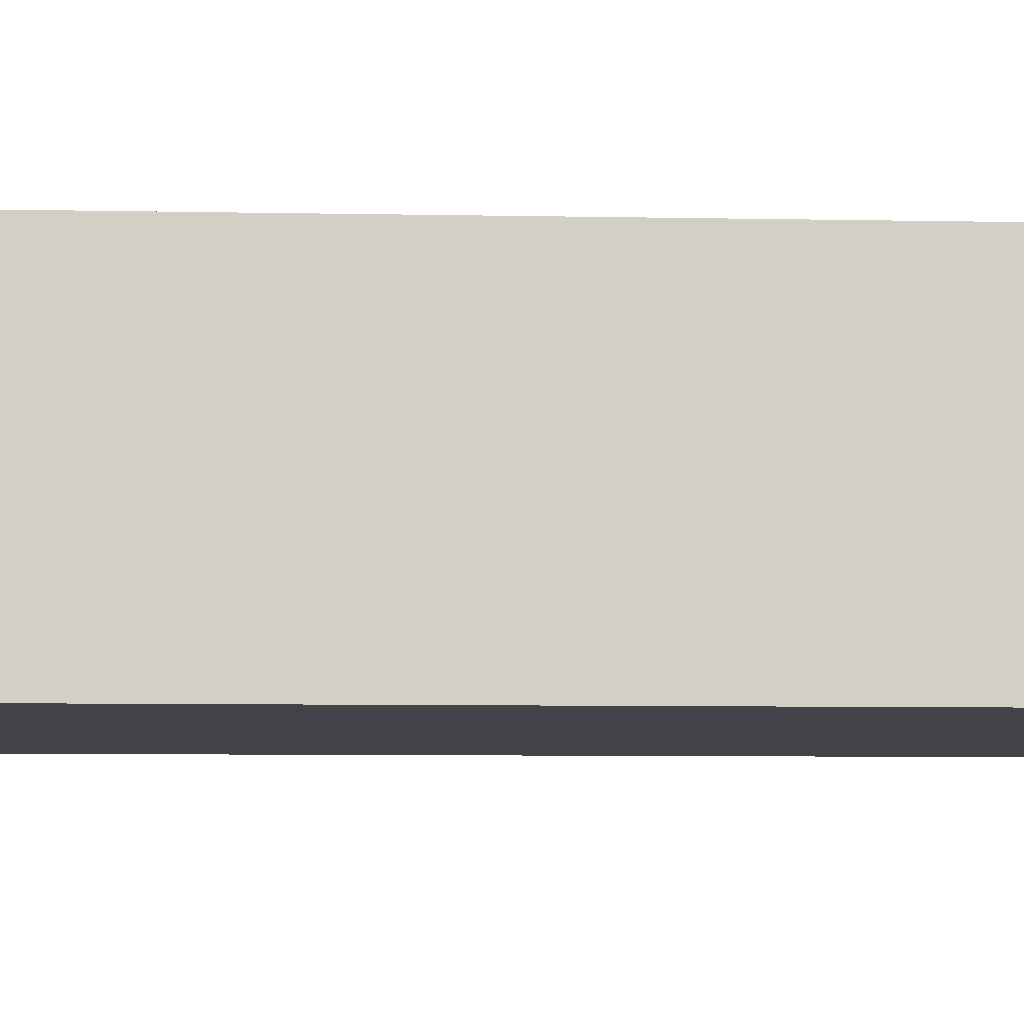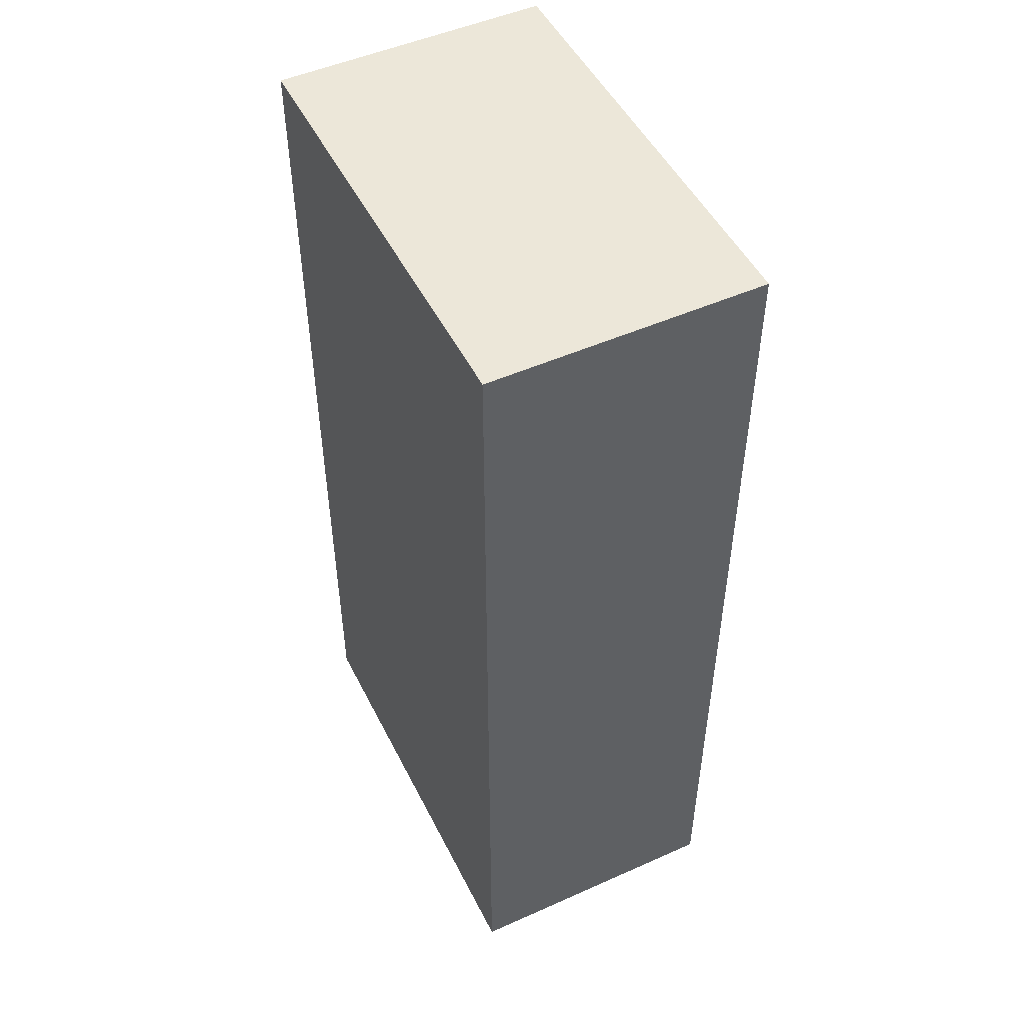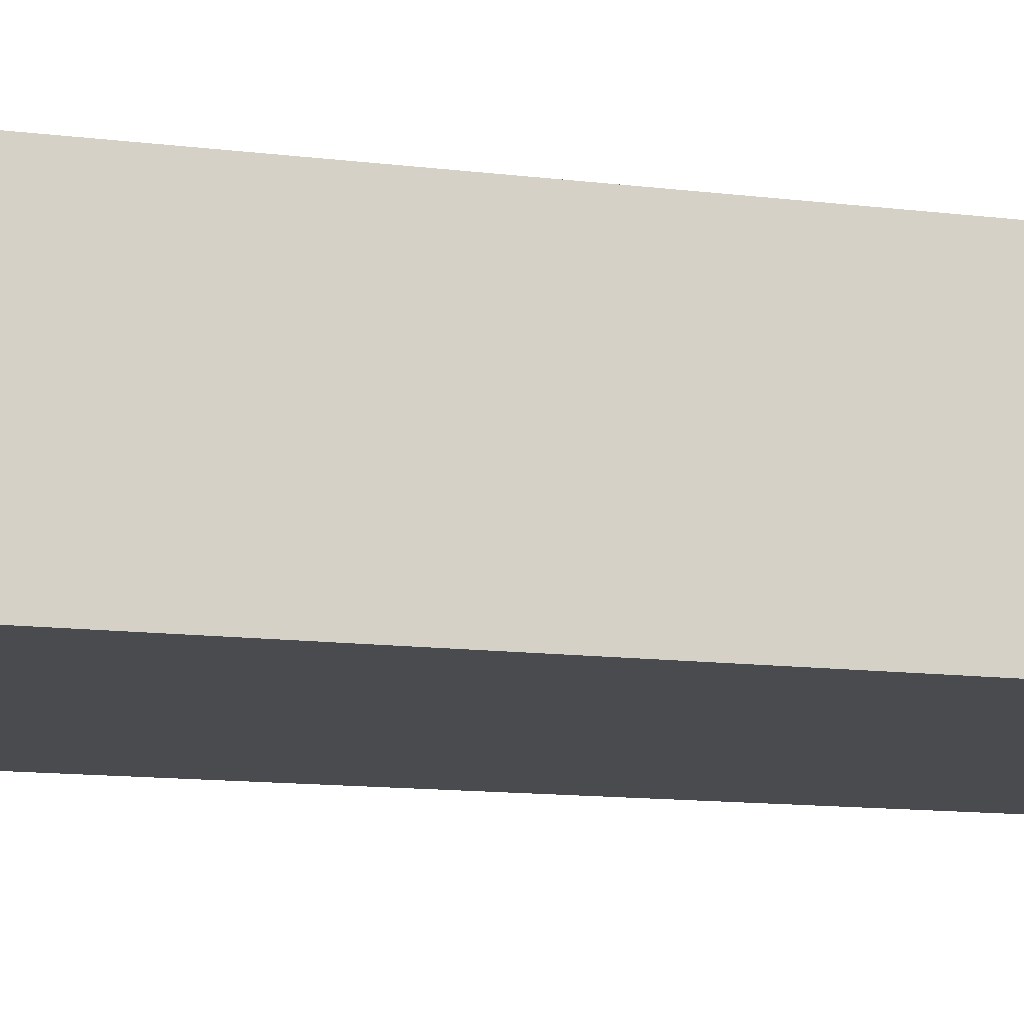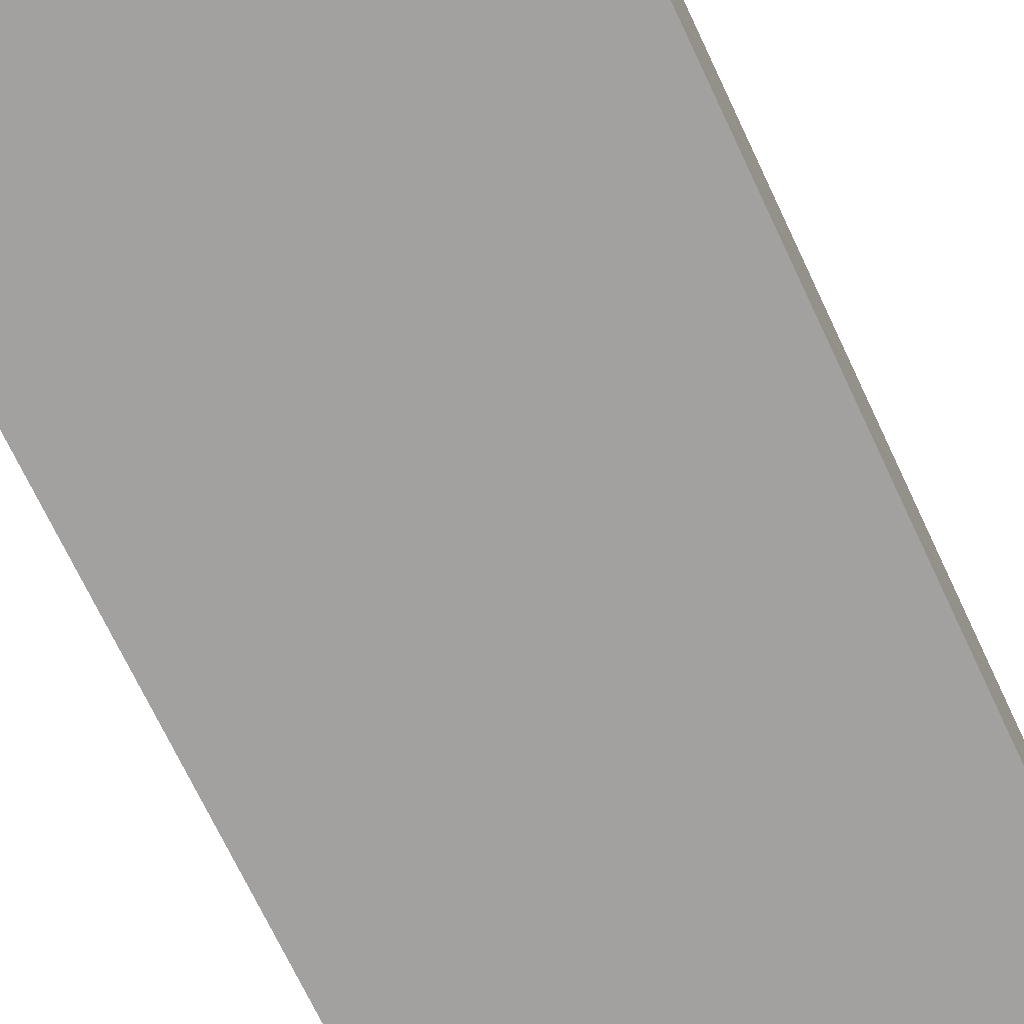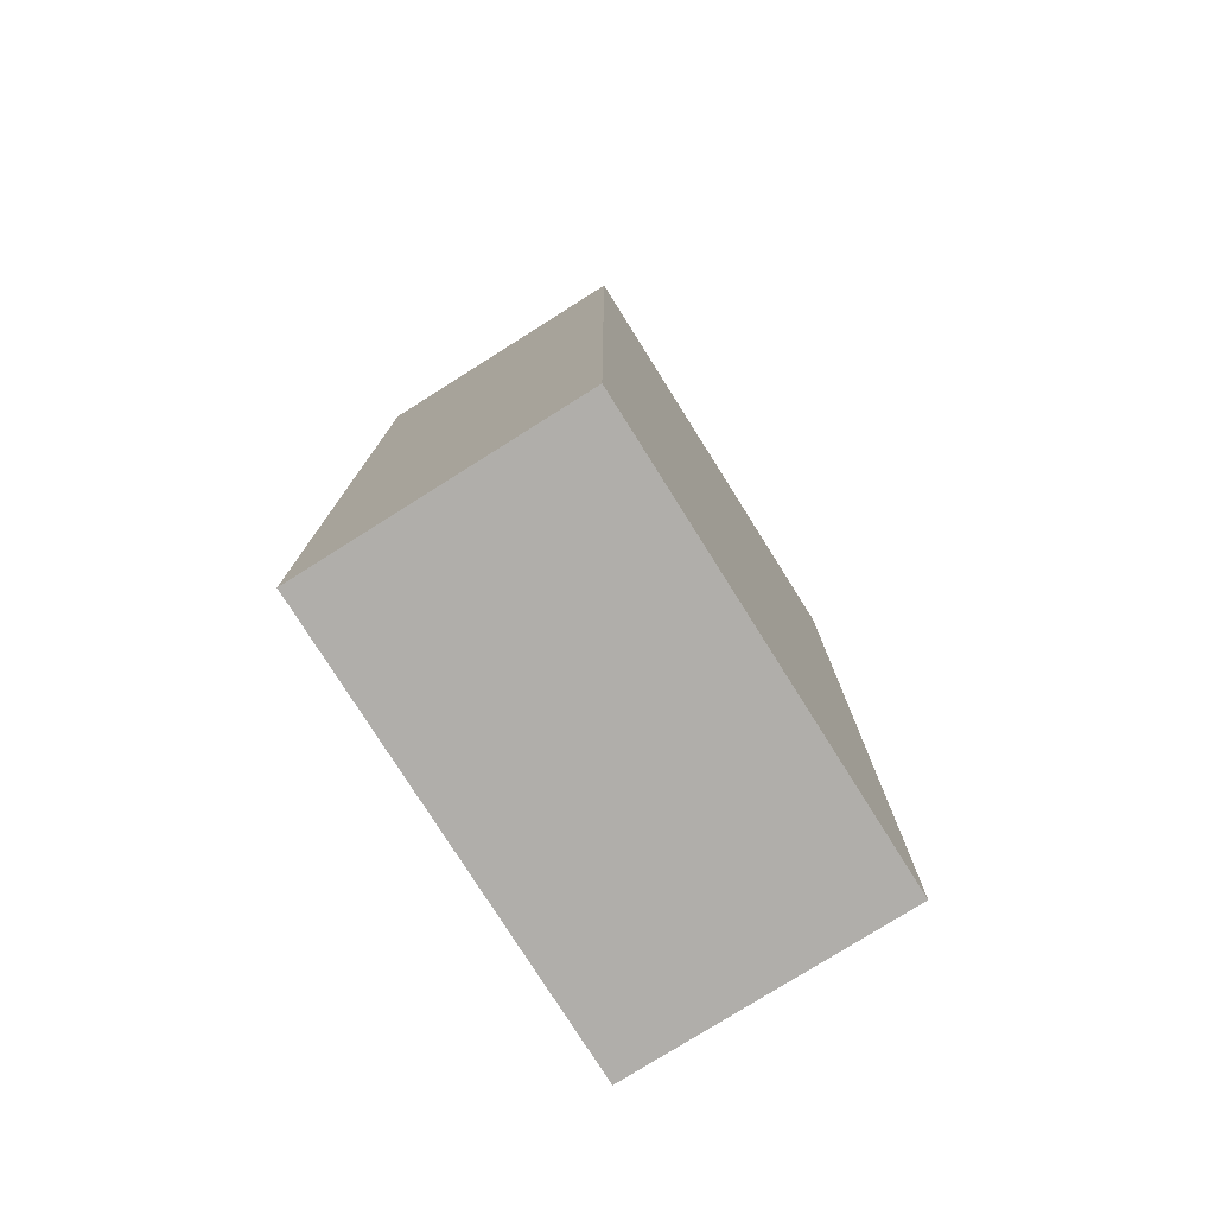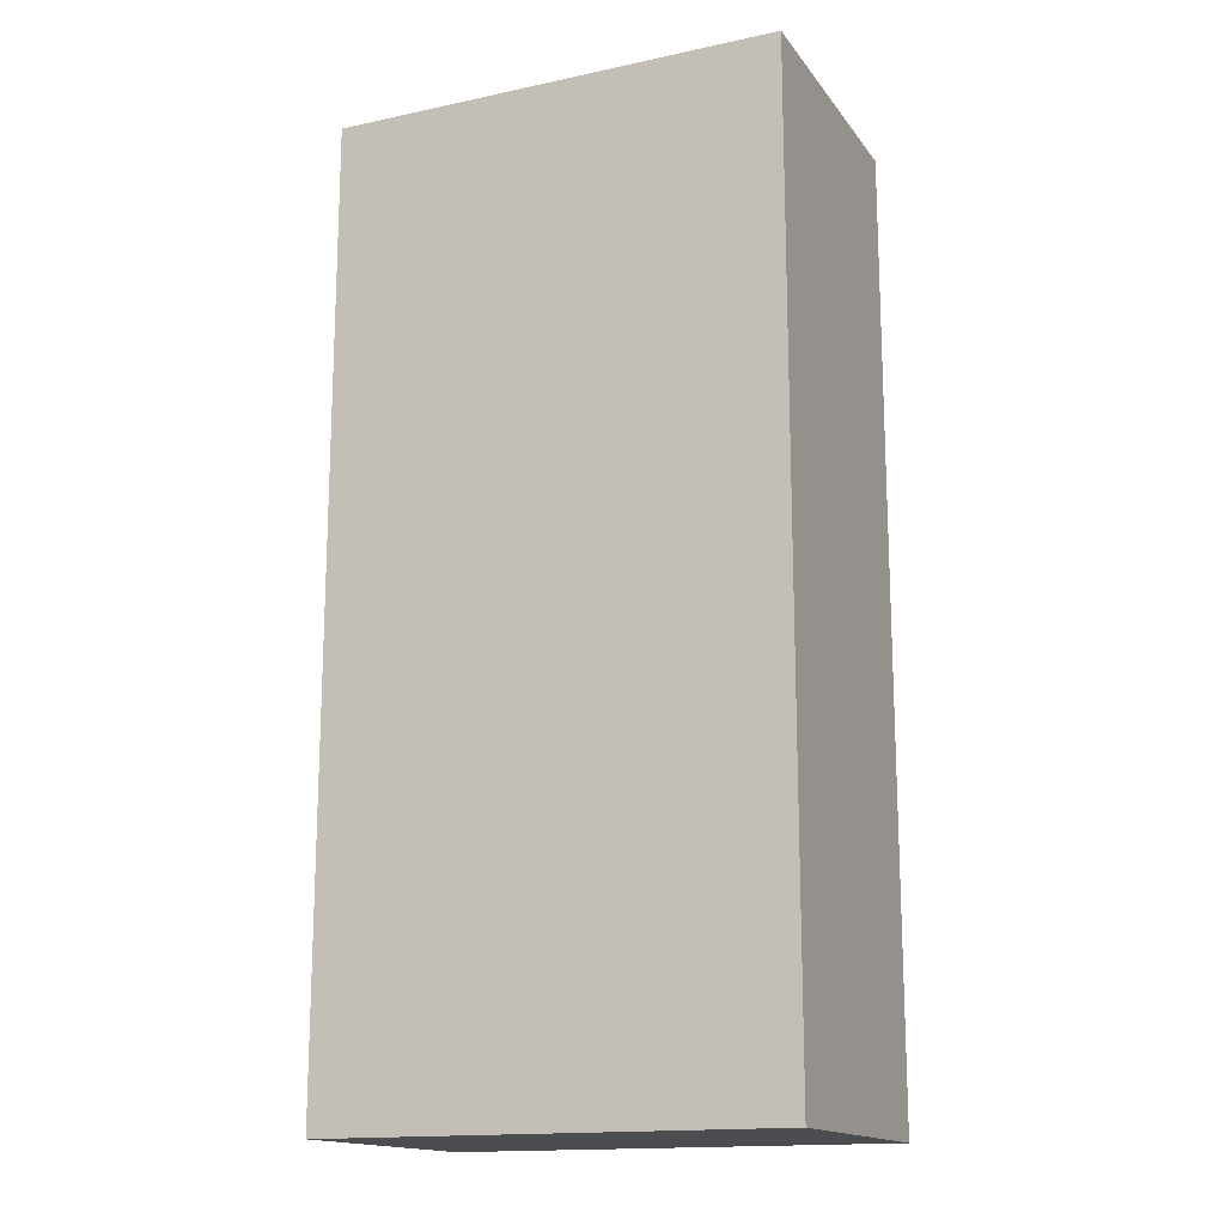
<metadata>
{"format":"obj","ext":"obj","renderer":"f3d","projection":"perspective","resolution":1024,"background":"white","views":[{"elev":-7.6,"azim":86.8,"up":"+Y"},{"elev":50.0,"azim":-116.1,"up":"+Z"},{"elev":-14.2,"azim":75.6,"up":"+Y"},{"elev":-72.2,"azim":-154.6,"up":"+Y"},{"elev":-77.8,"azim":122.2,"up":"+Z"},{"elev":-15.8,"azim":-156.0,"up":"+Z"}]}
</metadata>
<code>
g default
v -41.72 -7.367 17.74
v -33.37 -7.367 17.74
v -25.03 -7.367 17.74
v -16.69 -7.367 17.74
v -8.343 -7.367 17.74
v -0 -7.367 17.74
v 8.343 -7.367 17.74
v 16.69 -7.367 17.74
v 25.03 -7.367 17.74
v 33.37 -7.367 17.74
v 41.72 -7.367 17.74
v -41.72 -7.367 0.0956
v -33.37 -7.367 0.0956
v -25.03 -7.367 0.0956
v -16.69 -7.367 0.0956
v -8.343 -7.367 0.0956
v -0 -7.367 0.0956
v 8.343 -7.367 0.0956
v 16.69 -7.367 0.0956
v 25.03 -7.367 0.0956
v 33.37 -7.367 0.0956
v 41.72 -7.367 0.0956
v -41.72 -7.367 -17.55
v -33.37 -7.367 -17.55
v -25.03 -7.367 -17.55
v -16.69 -7.367 -17.55
v -8.343 -7.367 -17.55
v -0 -7.367 -17.55
v 8.343 -7.367 -17.55
v 16.69 -7.367 -17.55
v 25.03 -7.367 -17.55
v 33.37 -7.367 -17.55
v 41.72 -7.367 -17.55
v -41.72 -7.367 -35.2
v -33.37 -7.367 -35.2
v -25.03 -7.367 -35.2
v -16.69 -7.367 -35.2
v -8.343 -7.367 -35.2
v -0 -7.367 -35.2
v 8.343 -7.367 -35.2
v 16.69 -7.367 -35.2
v 25.03 -7.367 -35.2
v 33.37 -7.367 -35.2
v 41.72 -7.367 -35.2
v -41.72 -7.367 -52.85
v -33.37 -7.367 -52.85
v -25.03 -7.367 -52.85
v -16.69 -7.367 -52.85
v -8.343 -7.367 -52.85
v -0 -7.367 -52.85
v 8.343 -7.367 -52.85
v 16.69 -7.367 -52.85
v 25.03 -7.367 -52.85
v 33.37 -7.367 -52.85
v 41.72 -7.367 -52.85
v -41.72 -7.367 -70.5
v -33.37 -7.367 -70.5
v -25.03 -7.367 -70.5
v -16.69 -7.367 -70.5
v -8.343 -7.367 -70.5
v -0 -7.367 -70.5
v 8.343 -7.367 -70.5
v 16.69 -7.367 -70.5
v 25.03 -7.367 -70.5
v 33.37 -7.367 -70.5
v 41.72 -7.367 -70.5
v -41.72 -7.367 -88.15
v -33.37 -7.367 -88.15
v -25.03 -7.367 -88.15
v -16.69 -7.367 -88.15
v -8.343 -7.367 -88.15
v -0 -7.367 -88.15
v 8.343 -7.367 -88.15
v 16.69 -7.367 -88.15
v 25.03 -7.367 -88.15
v 33.37 -7.367 -88.15
v 41.72 -7.367 -88.15
v -41.72 -7.367 -105.8
v -33.37 -7.367 -105.8
v -25.03 -7.367 -105.8
v -16.69 -7.367 -105.8
v -8.343 -7.367 -105.8
v -0 -7.367 -105.8
v 8.343 -7.367 -105.8
v 16.69 -7.367 -105.8
v 25.03 -7.367 -105.8
v 33.37 -7.367 -105.8
v 41.72 -7.367 -105.8
v -41.72 -7.367 -123.5
v -33.37 -7.367 -123.5
v -25.03 -7.367 -123.5
v -16.69 -7.367 -123.5
v -8.343 -7.367 -123.5
v -0 -7.367 -123.5
v 8.343 -7.367 -123.5
v 16.69 -7.367 -123.5
v 25.03 -7.367 -123.5
v 33.37 -7.367 -123.5
v 41.72 -7.367 -123.5
v -41.72 -7.367 -141.1
v -33.37 -7.367 -141.1
v -25.03 -7.367 -141.1
v -16.69 -7.367 -141.1
v -8.343 -7.367 -141.1
v -0 -7.367 -141.1
v 8.343 -7.367 -141.1
v 16.69 -7.367 -141.1
v 25.03 -7.367 -141.1
v 33.37 -7.367 -141.1
v 41.72 -7.367 -141.1
v -41.72 -7.367 -158.7
v -33.37 -7.367 -158.7
v -25.03 -7.367 -158.7
v -16.69 -7.367 -158.7
v -8.343 -7.367 -158.7
v -0 -7.367 -158.7
v 8.343 -7.367 -158.7
v 16.69 -7.367 -158.7
v 25.03 -7.367 -158.7
v 33.37 -7.367 -158.7
v 41.72 -7.367 -158.7
v -41.72 43.51 17.74
v -33.37 43.51 17.74
v -33.37 43.51 0.0956
v -41.72 43.51 0.0956
v -25.03 43.51 17.74
v -25.03 43.51 0.0956
v -16.69 43.51 17.74
v -16.69 43.51 0.0956
v -8.343 43.51 17.74
v -8.343 43.51 0.0956
v -0 43.51 17.74
v -0 43.51 0.0956
v 8.343 43.51 17.74
v 8.343 43.51 0.0956
v 16.69 43.51 17.74
v 16.69 43.51 0.0956
v 25.03 43.51 17.74
v 25.03 43.51 0.0956
v 33.37 43.51 17.74
v 33.37 43.51 0.0956
v 41.72 43.51 17.74
v 41.72 43.51 0.0956
v -33.37 43.51 -17.55
v -41.72 43.51 -17.55
v -25.03 43.51 -17.55
v -16.69 43.51 -17.55
v -8.343 43.51 -17.55
v -0 43.51 -17.55
v 8.343 43.51 -17.55
v 16.69 43.51 -17.55
v 25.03 43.51 -17.55
v 33.37 43.51 -17.55
v 41.72 43.51 -17.55
v -33.37 43.51 -35.2
v -41.72 43.51 -35.2
v -25.03 43.51 -35.2
v -16.69 43.51 -35.2
v -8.343 43.51 -35.2
v -0 43.51 -35.2
v 8.343 43.51 -35.2
v 16.69 43.51 -35.2
v 25.03 43.51 -35.2
v 33.37 43.51 -35.2
v 41.72 43.51 -35.2
v -33.37 43.51 -52.85
v -41.72 43.51 -52.85
v -25.03 43.51 -52.85
v -16.69 43.51 -52.85
v -8.343 43.51 -52.85
v -0 43.51 -52.85
v 8.343 43.51 -52.85
v 16.69 43.51 -52.85
v 25.03 43.51 -52.85
v 33.37 43.51 -52.85
v 41.72 43.51 -52.85
v -33.37 43.51 -70.5
v -41.72 43.51 -70.5
v -25.03 43.51 -70.5
v -16.69 43.51 -70.5
v -8.343 43.51 -70.5
v -0 43.51 -70.5
v 8.343 43.51 -70.5
v 16.69 43.51 -70.5
v 25.03 43.51 -70.5
v 33.37 43.51 -70.5
v 41.72 43.51 -70.5
v -33.37 43.51 -88.15
v -41.72 43.51 -88.15
v -25.03 43.51 -88.15
v -16.69 43.51 -88.15
v -8.343 43.51 -88.15
v -0 43.51 -88.15
v 8.343 43.51 -88.15
v 16.69 43.51 -88.15
v 25.03 43.51 -88.15
v 33.37 43.51 -88.15
v 41.72 43.51 -88.15
v -33.37 43.51 -105.8
v -41.72 43.51 -105.8
v -25.03 43.51 -105.8
v -16.69 43.51 -105.8
v -8.343 43.51 -105.8
v -0 43.51 -105.8
v 8.343 43.51 -105.8
v 16.69 43.51 -105.8
v 25.03 43.51 -105.8
v 33.37 43.51 -105.8
v 41.72 43.51 -105.8
v -33.37 43.51 -123.5
v -41.72 43.51 -123.5
v -25.03 43.51 -123.5
v -16.69 43.51 -123.5
v -8.343 43.51 -123.5
v -0 43.51 -123.5
v 8.343 43.51 -123.5
v 16.69 43.51 -123.5
v 25.03 43.51 -123.5
v 33.37 43.51 -123.5
v 41.72 43.51 -123.5
v -33.37 43.51 -141.1
v -41.72 43.51 -141.1
v -25.03 43.51 -141.1
v -16.69 43.51 -141.1
v -8.343 43.51 -141.1
v -0 43.51 -141.1
v 8.343 43.51 -141.1
v 16.69 43.51 -141.1
v 25.03 43.51 -141.1
v 33.37 43.51 -141.1
v 41.72 43.51 -141.1
v -33.37 43.51 -158.7
v -41.72 43.51 -158.7
v -25.03 43.51 -158.7
v -16.69 43.51 -158.7
v -8.343 43.51 -158.7
v -0 43.51 -158.7
v 8.343 43.51 -158.7
v 16.69 43.51 -158.7
v 25.03 43.51 -158.7
v 33.37 43.51 -158.7
v 41.72 43.51 -158.7
g pPlane1
f 122 123 124 125
f 123 126 127 124
f 126 128 129 127
f 128 130 131 129
f 130 132 133 131
f 132 134 135 133
f 134 136 137 135
f 136 138 139 137
f 138 140 141 139
f 140 142 143 141
f 125 124 144 145
f 124 127 146 144
f 127 129 147 146
f 129 131 148 147
f 131 133 149 148
f 133 135 150 149
f 135 137 151 150
f 137 139 152 151
f 139 141 153 152
f 141 143 154 153
f 145 144 155 156
f 144 146 157 155
f 146 147 158 157
f 147 148 159 158
f 148 149 160 159
f 149 150 161 160
f 150 151 162 161
f 151 152 163 162
f 152 153 164 163
f 153 154 165 164
f 156 155 166 167
f 155 157 168 166
f 157 158 169 168
f 158 159 170 169
f 159 160 171 170
f 160 161 172 171
f 161 162 173 172
f 162 163 174 173
f 163 164 175 174
f 164 165 176 175
f 167 166 177 178
f 166 168 179 177
f 168 169 180 179
f 169 170 181 180
f 170 171 182 181
f 171 172 183 182
f 172 173 184 183
f 173 174 185 184
f 174 175 186 185
f 175 176 187 186
f 178 177 188 189
f 177 179 190 188
f 179 180 191 190
f 180 181 192 191
f 181 182 193 192
f 182 183 194 193
f 183 184 195 194
f 184 185 196 195
f 185 186 197 196
f 186 187 198 197
f 189 188 199 200
f 188 190 201 199
f 190 191 202 201
f 191 192 203 202
f 192 193 204 203
f 193 194 205 204
f 194 195 206 205
f 195 196 207 206
f 196 197 208 207
f 197 198 209 208
f 200 199 210 211
f 199 201 212 210
f 201 202 213 212
f 202 203 214 213
f 203 204 215 214
f 204 205 216 215
f 205 206 217 216
f 206 207 218 217
f 207 208 219 218
f 208 209 220 219
f 211 210 221 222
f 210 212 223 221
f 212 213 224 223
f 213 214 225 224
f 214 215 226 225
f 215 216 227 226
f 216 217 228 227
f 217 218 229 228
f 218 219 230 229
f 219 220 231 230
f 222 221 232 233
f 221 223 234 232
f 223 224 235 234
f 224 225 236 235
f 225 226 237 236
f 226 227 238 237
f 227 228 239 238
f 228 229 240 239
f 229 230 241 240
f 230 231 242 241
f 1 12 13 2
f 2 13 14 3
f 3 14 15 4
f 4 15 16 5
f 5 16 17 6
f 6 17 18 7
f 7 18 19 8
f 8 19 20 9
f 9 20 21 10
f 10 21 22 11
f 12 23 24 13
f 13 24 25 14
f 14 25 26 15
f 15 26 27 16
f 16 27 28 17
f 17 28 29 18
f 18 29 30 19
f 19 30 31 20
f 20 31 32 21
f 21 32 33 22
f 23 34 35 24
f 24 35 36 25
f 25 36 37 26
f 26 37 38 27
f 27 38 39 28
f 28 39 40 29
f 29 40 41 30
f 30 41 42 31
f 31 42 43 32
f 32 43 44 33
f 34 45 46 35
f 35 46 47 36
f 36 47 48 37
f 37 48 49 38
f 38 49 50 39
f 39 50 51 40
f 40 51 52 41
f 41 52 53 42
f 42 53 54 43
f 43 54 55 44
f 45 56 57 46
f 46 57 58 47
f 47 58 59 48
f 48 59 60 49
f 49 60 61 50
f 50 61 62 51
f 51 62 63 52
f 52 63 64 53
f 53 64 65 54
f 54 65 66 55
f 56 67 68 57
f 57 68 69 58
f 58 69 70 59
f 59 70 71 60
f 60 71 72 61
f 61 72 73 62
f 62 73 74 63
f 63 74 75 64
f 64 75 76 65
f 65 76 77 66
f 67 78 79 68
f 68 79 80 69
f 69 80 81 70
f 70 81 82 71
f 71 82 83 72
f 72 83 84 73
f 73 84 85 74
f 74 85 86 75
f 75 86 87 76
f 76 87 88 77
f 78 89 90 79
f 79 90 91 80
f 80 91 92 81
f 81 92 93 82
f 82 93 94 83
f 83 94 95 84
f 84 95 96 85
f 85 96 97 86
f 86 97 98 87
f 87 98 99 88
f 89 100 101 90
f 90 101 102 91
f 91 102 103 92
f 92 103 104 93
f 93 104 105 94
f 94 105 106 95
f 95 106 107 96
f 96 107 108 97
f 97 108 109 98
f 98 109 110 99
f 100 111 112 101
f 101 112 113 102
f 102 113 114 103
f 103 114 115 104
f 104 115 116 105
f 105 116 117 106
f 106 117 118 107
f 107 118 119 108
f 108 119 120 109
f 109 120 121 110
f 1 2 123 122
f 12 1 122 125
f 2 3 126 123
f 3 4 128 126
f 4 5 130 128
f 5 6 132 130
f 6 7 134 132
f 7 8 136 134
f 8 9 138 136
f 9 10 140 138
f 10 11 142 140
f 11 22 143 142
f 23 12 125 145
f 22 33 154 143
f 34 23 145 156
f 33 44 165 154
f 45 34 156 167
f 44 55 176 165
f 56 45 167 178
f 55 66 187 176
f 67 56 178 189
f 66 77 198 187
f 78 67 189 200
f 77 88 209 198
f 89 78 200 211
f 88 99 220 209
f 100 89 211 222
f 99 110 231 220
f 112 111 233 232
f 111 100 222 233
f 113 112 232 234
f 114 113 234 235
f 115 114 235 236
f 116 115 236 237
f 117 116 237 238
f 118 117 238 239
f 119 118 239 240
f 120 119 240 241
f 110 121 242 231
f 121 120 241 242

</code>
